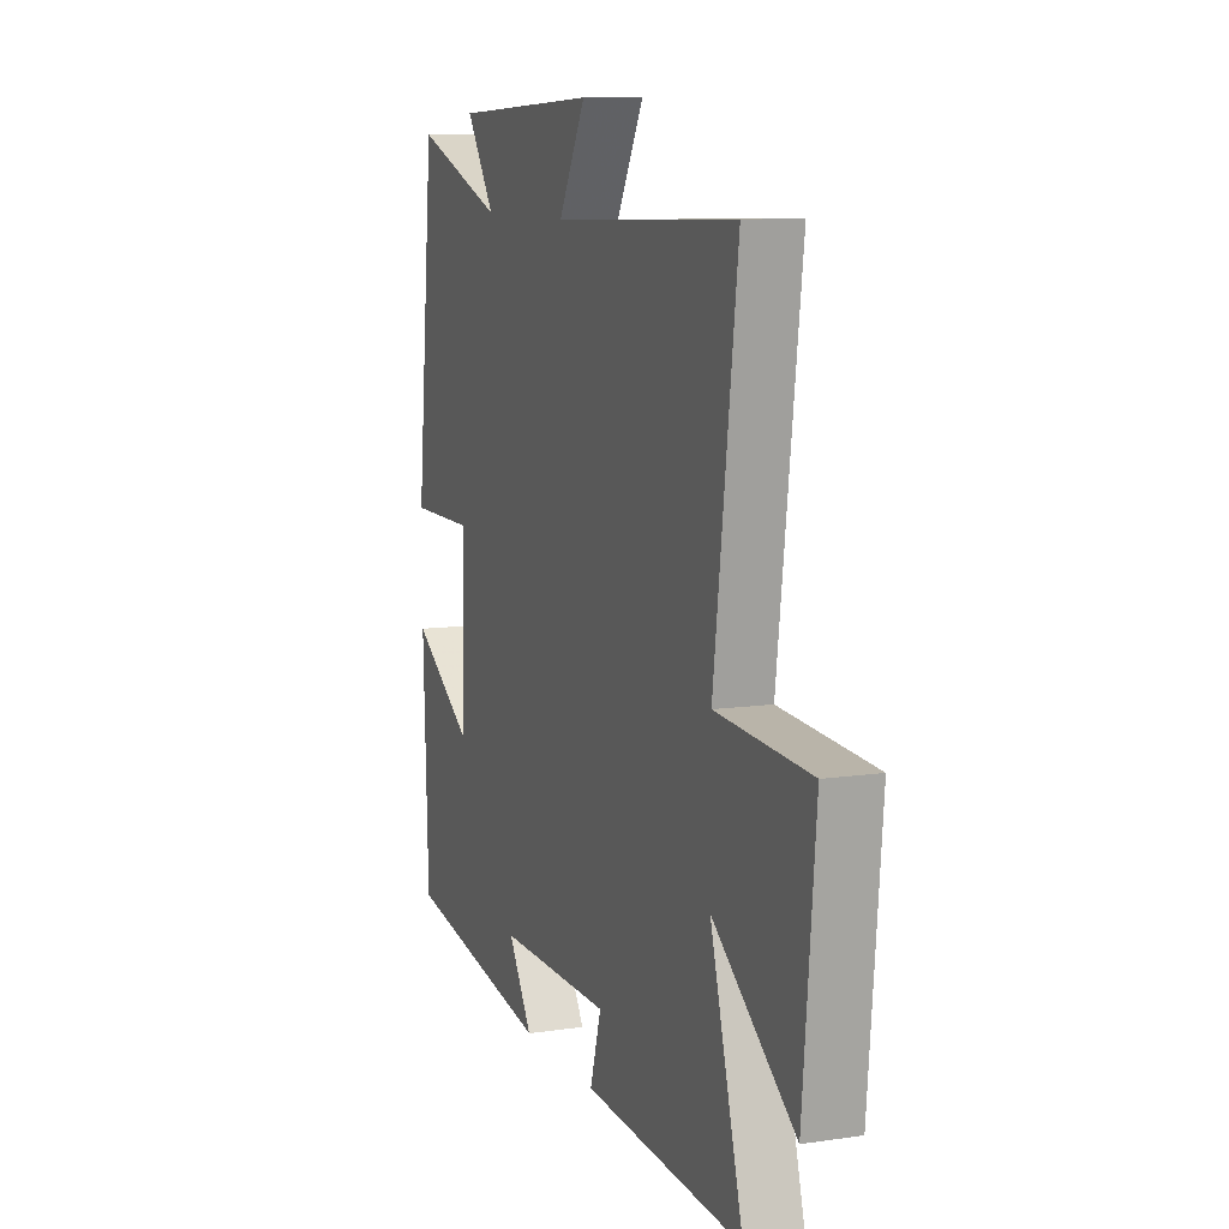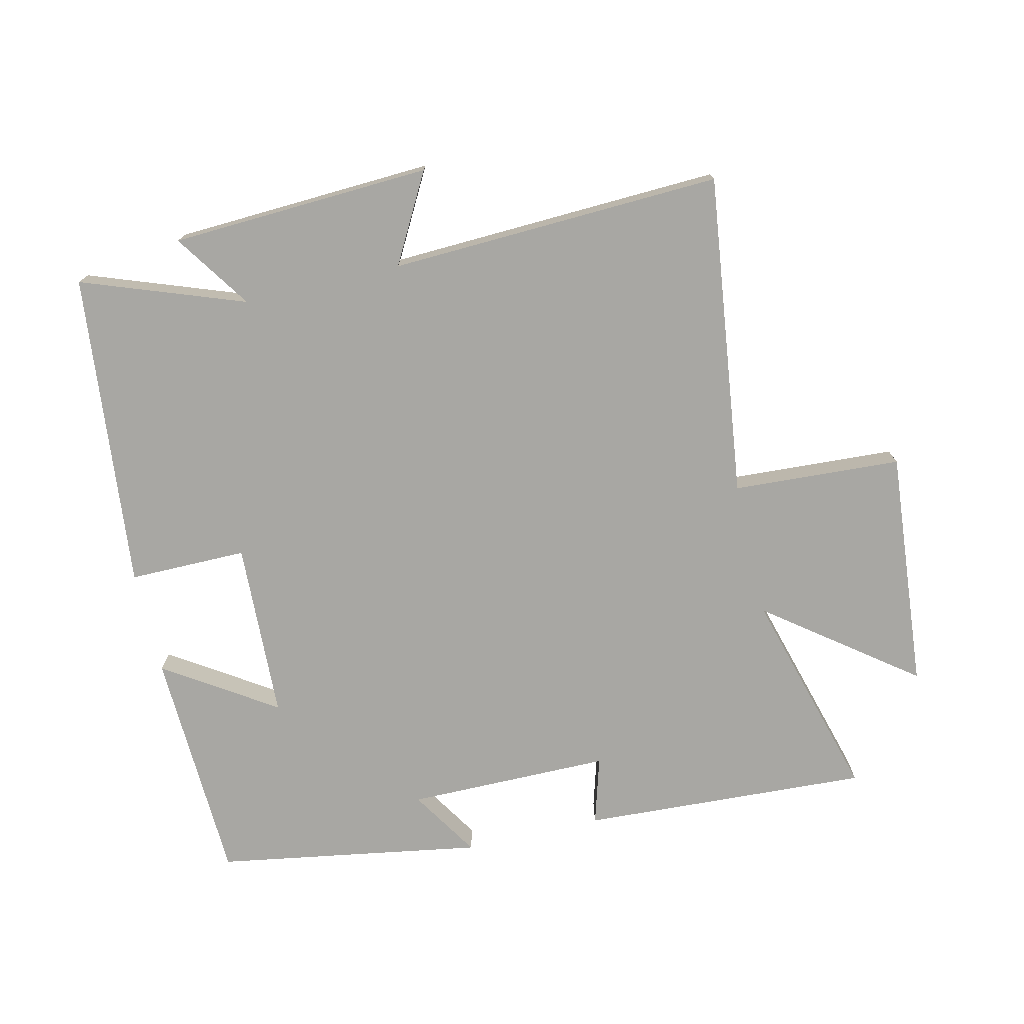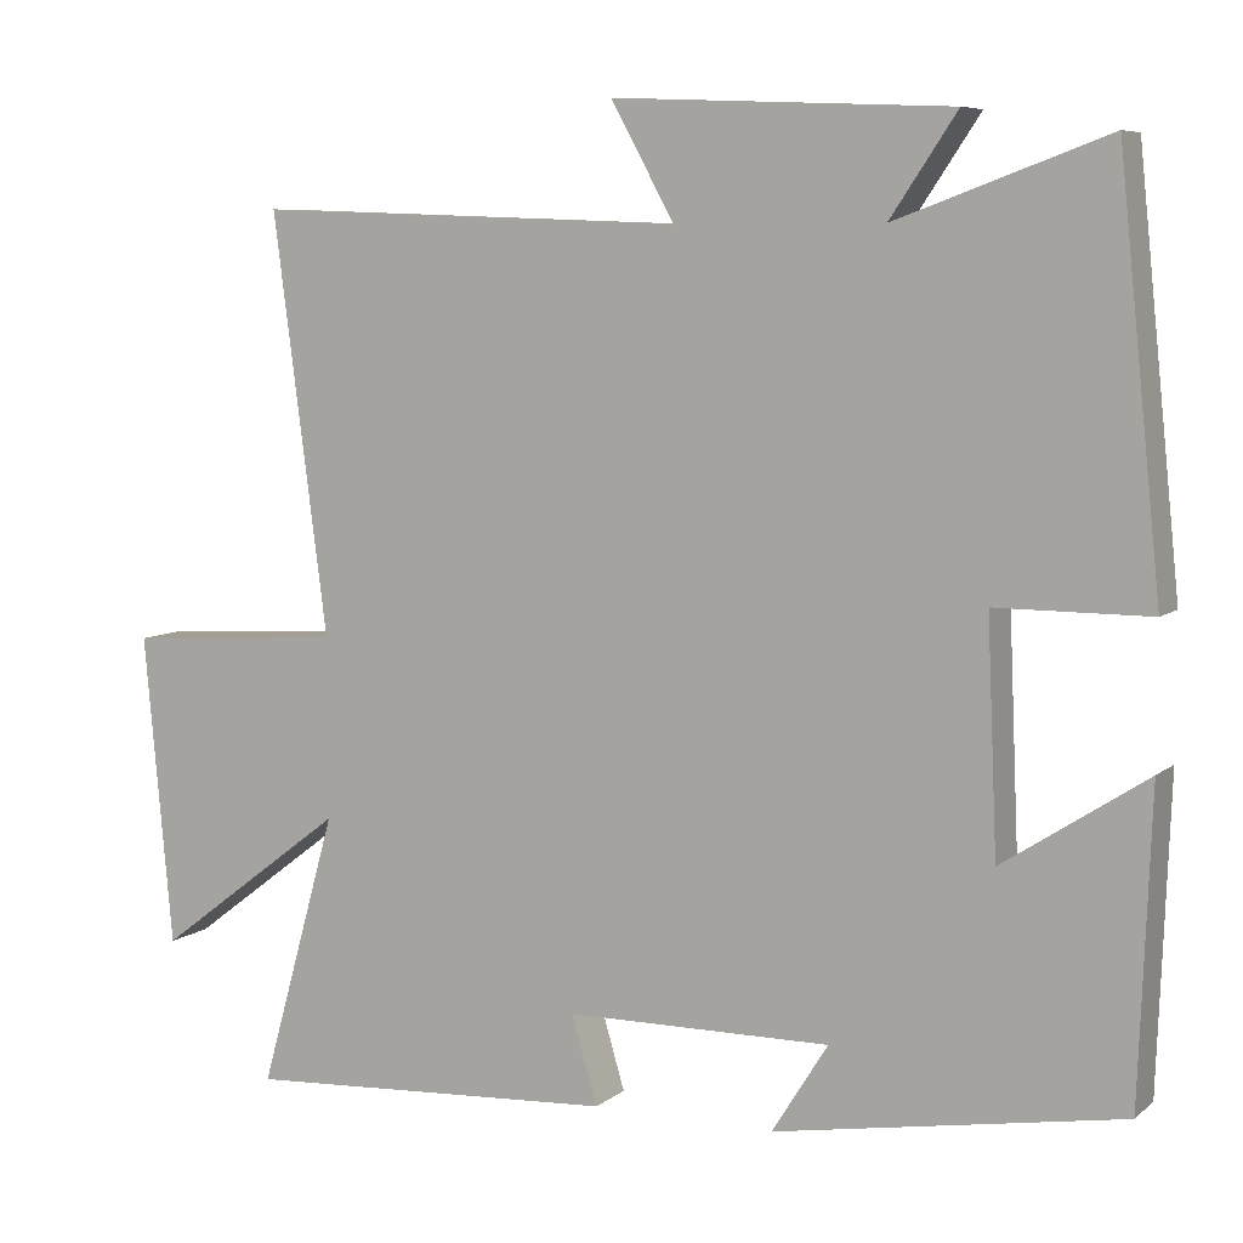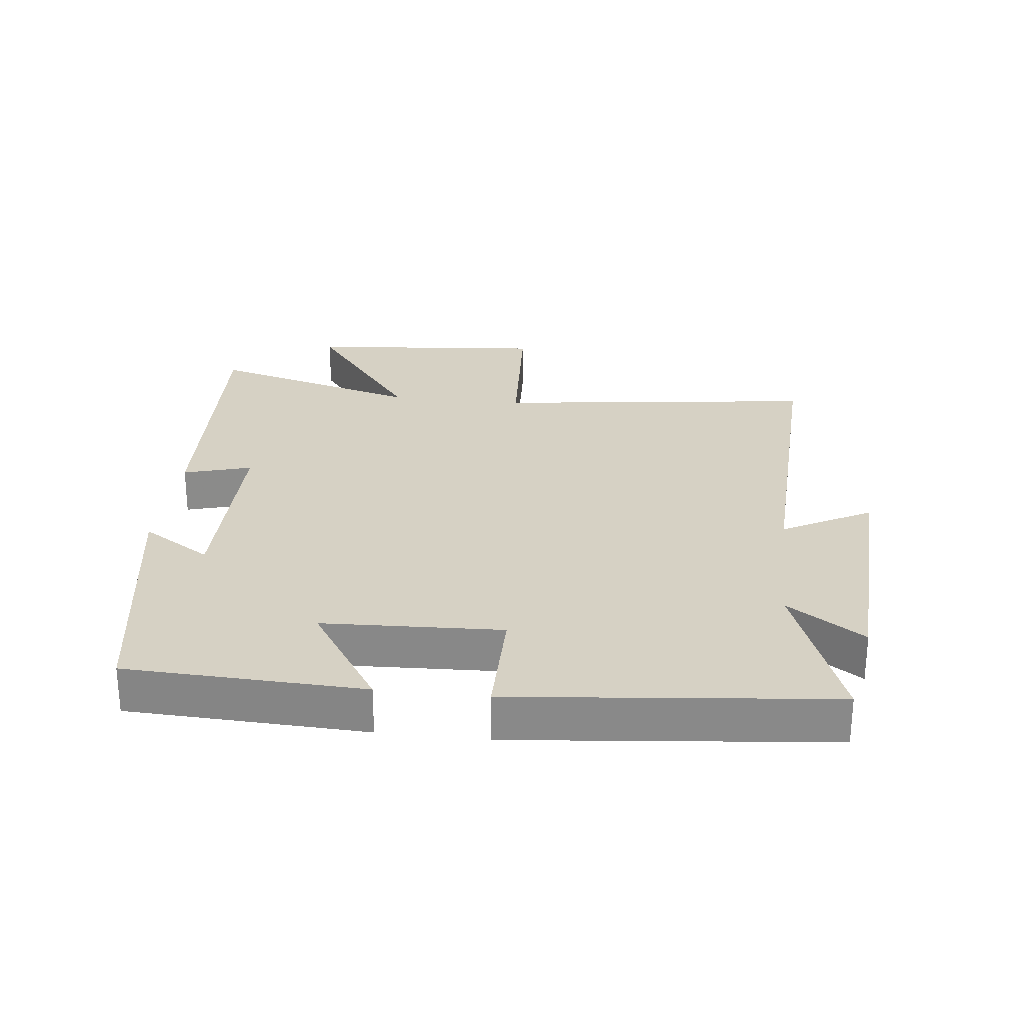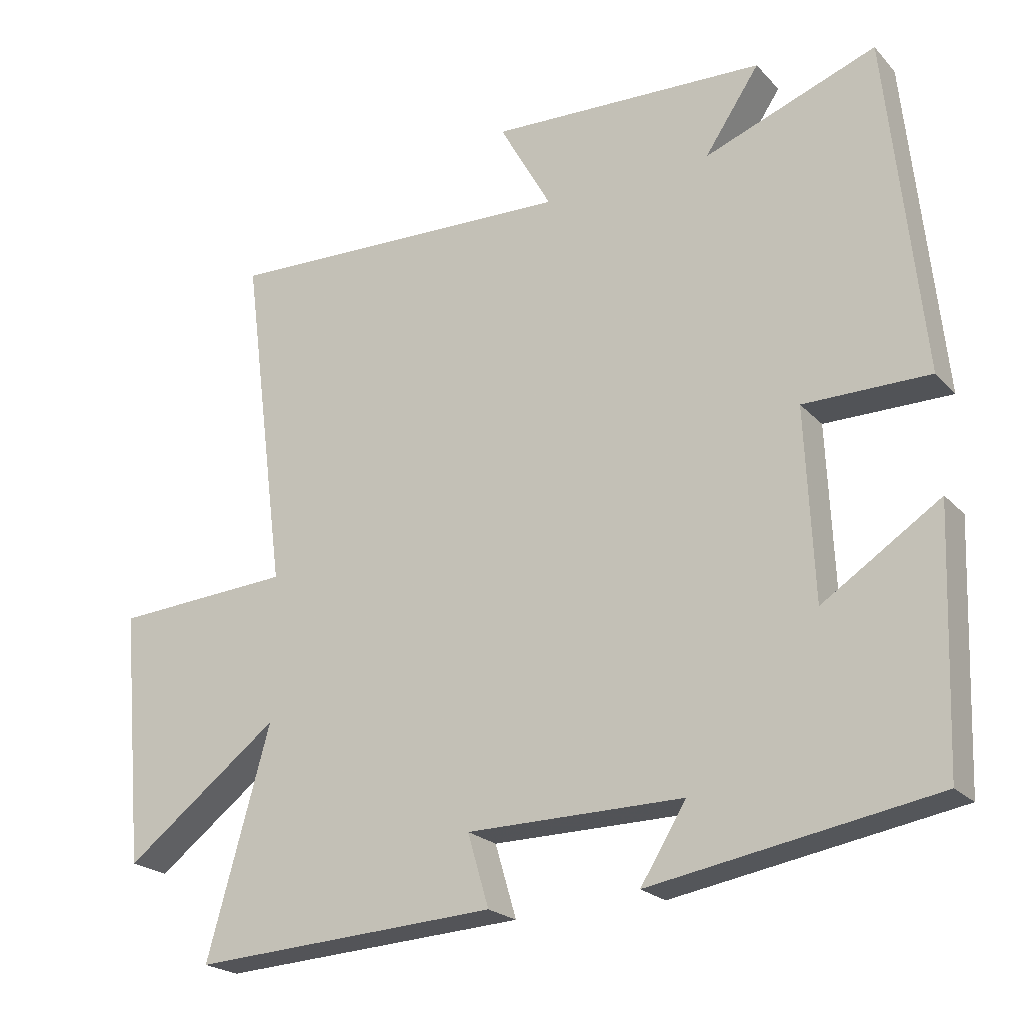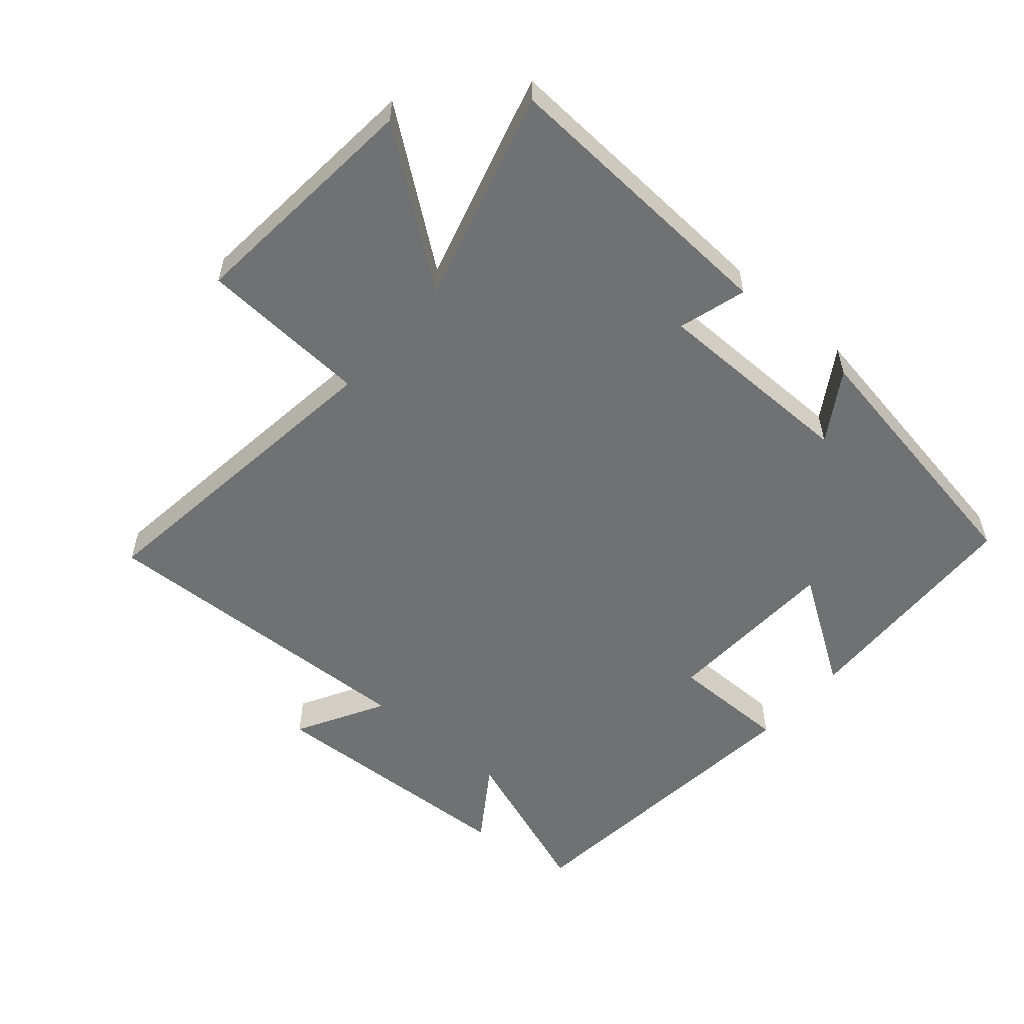
<metadata>
{"format":"obj","ext":"obj","renderer":"f3d","projection":"perspective","resolution":1024,"background":"white","views":[{"elev":9.9,"azim":69.1,"up":"+Z"},{"elev":-74.5,"azim":13.3,"up":"+Y"},{"elev":7.2,"azim":-153.6,"up":"+Z"},{"elev":26.7,"azim":-83.4,"up":"+Y"},{"elev":-22.1,"azim":-149.6,"up":"+Z"},{"elev":-55.2,"azim":139.3,"up":"+Y"}]}
</metadata>
<code>
v -0.486 0.07 -0.43
v -0.5 0.07 -0.064
v -0.329 0.07 -0.176
v -0.317 0.07 0.1
v -0.5 0.07 0.1
v -0.449 0.07 0.592
v -0.198 0.07 0.5
v -0.278 0.07 0.619
v 0.126 0.07 0.637
v 0.05 0.07 0.5
v 0.565 0.07 0.519
v 0.5 0.07 0.02
v 0.761 0.07 0.004
v 0.727 0.07 -0.368
v 0.5 0.07 -0.196
v 0.592 0.07 -0.525
v 0.145 0.07 -0.5
v 0.176 0.07 -0.395
v -0.14 0.07 -0.393
v -0.073 0.07 -0.5
v -0.486 0 -0.43
v -0.5 0 -0.064
v -0.329 0 -0.176
v -0.317 0 0.1
v -0.5 0 0.1
v -0.449 0 0.592
v -0.198 0 0.5
v -0.278 0 0.619
v 0.126 0 0.637
v 0.05 0 0.5
v 0.565 0 0.519
v 0.5 0 0.02
v 0.761 0 0.004
v 0.727 0 -0.368
v 0.5 0 -0.196
v 0.592 0 -0.525
v 0.145 0 -0.5
v 0.176 0 -0.395
v -0.14 0 -0.393
v -0.073 0 -0.5
f 1 2 3
f 20 1 3
f 19 20 3
f 18 19 3 4
f 15 16 17 18
f 15 18 4
f 12 13 14 15
f 12 15 4
f 10 11 12 4
f 7 8 9 10
f 7 10 4 5
f 5 6 7
f 23 22 21
f 23 21 40
f 23 40 39
f 24 23 39 38
f 38 37 36 35
f 24 38 35
f 35 34 33 32
f 24 35 32
f 24 32 31 30
f 30 29 28 27
f 25 24 30 27
f 27 26 25
f 1 21 22 2
f 2 22 23 3
f 3 23 24 4
f 4 24 25 5
f 5 25 26 6
f 6 26 27 7
f 7 27 28 8
f 8 28 29 9
f 9 29 30 10
f 10 30 31 11
f 11 31 32 12
f 12 32 33 13
f 13 33 34 14
f 14 34 35 15
f 15 35 36 16
f 16 36 37 17
f 17 37 38 18
f 18 38 39 19
f 19 39 40 20
f 20 40 21 1

</code>
